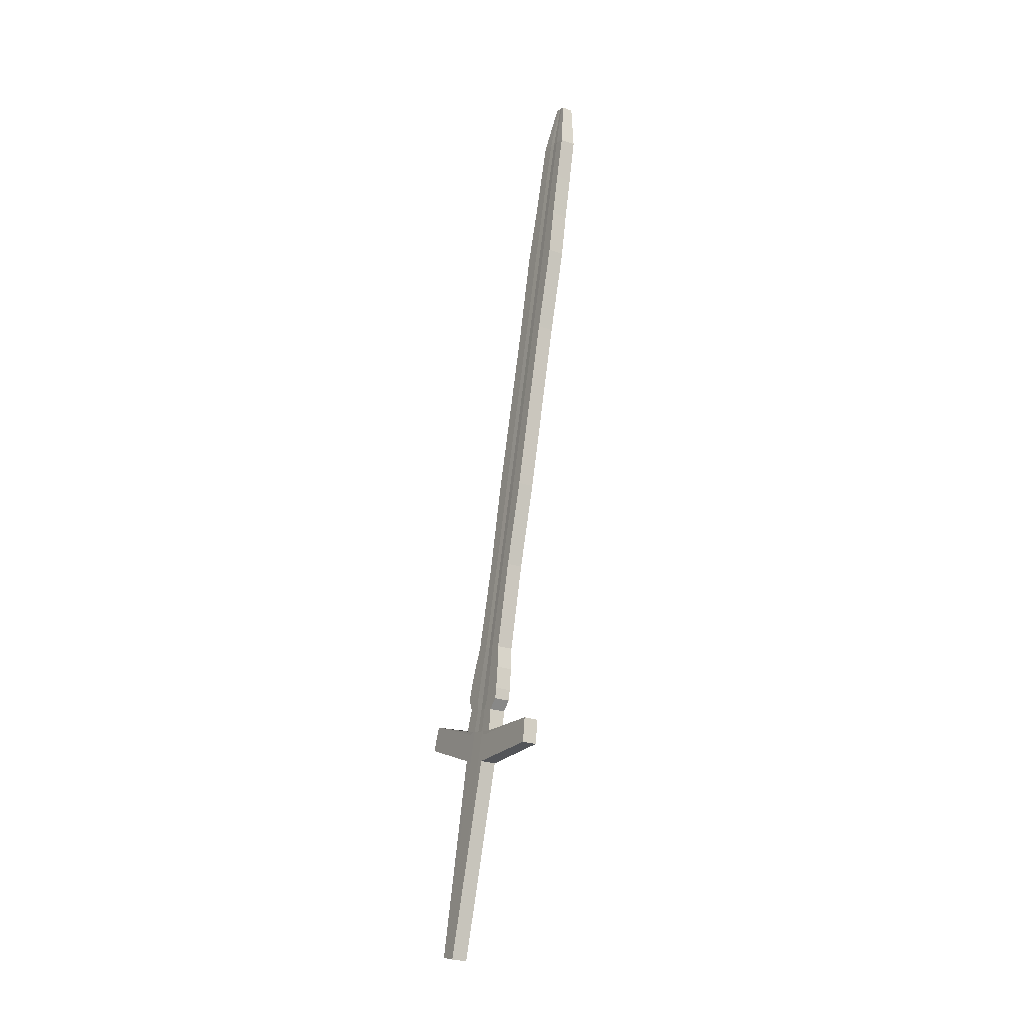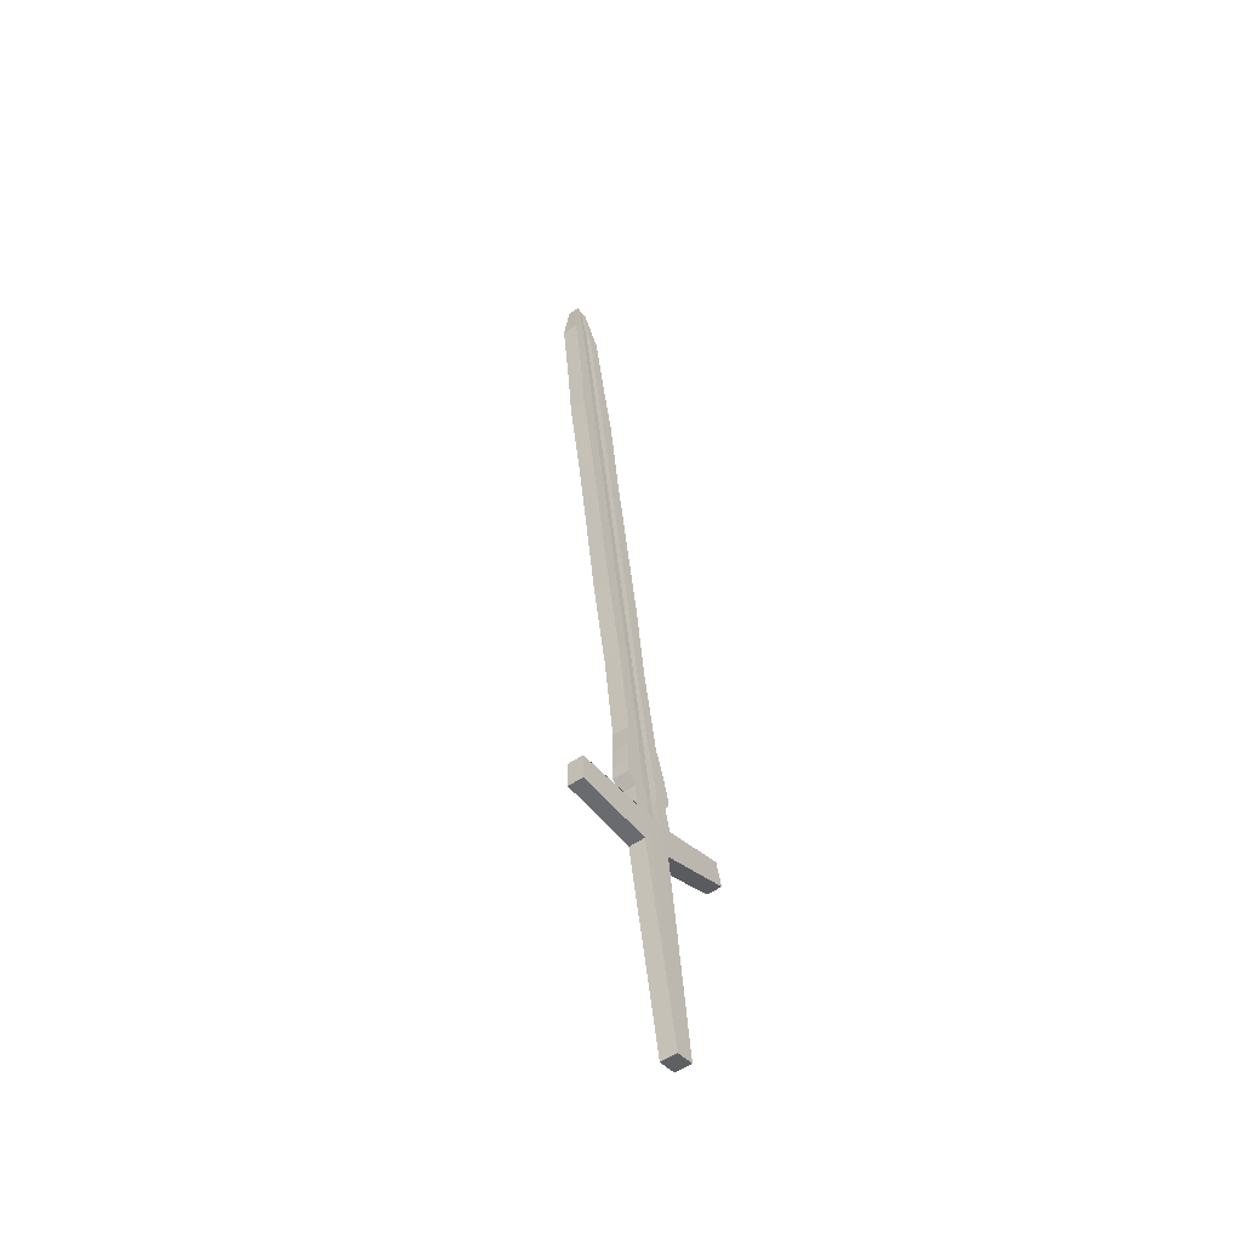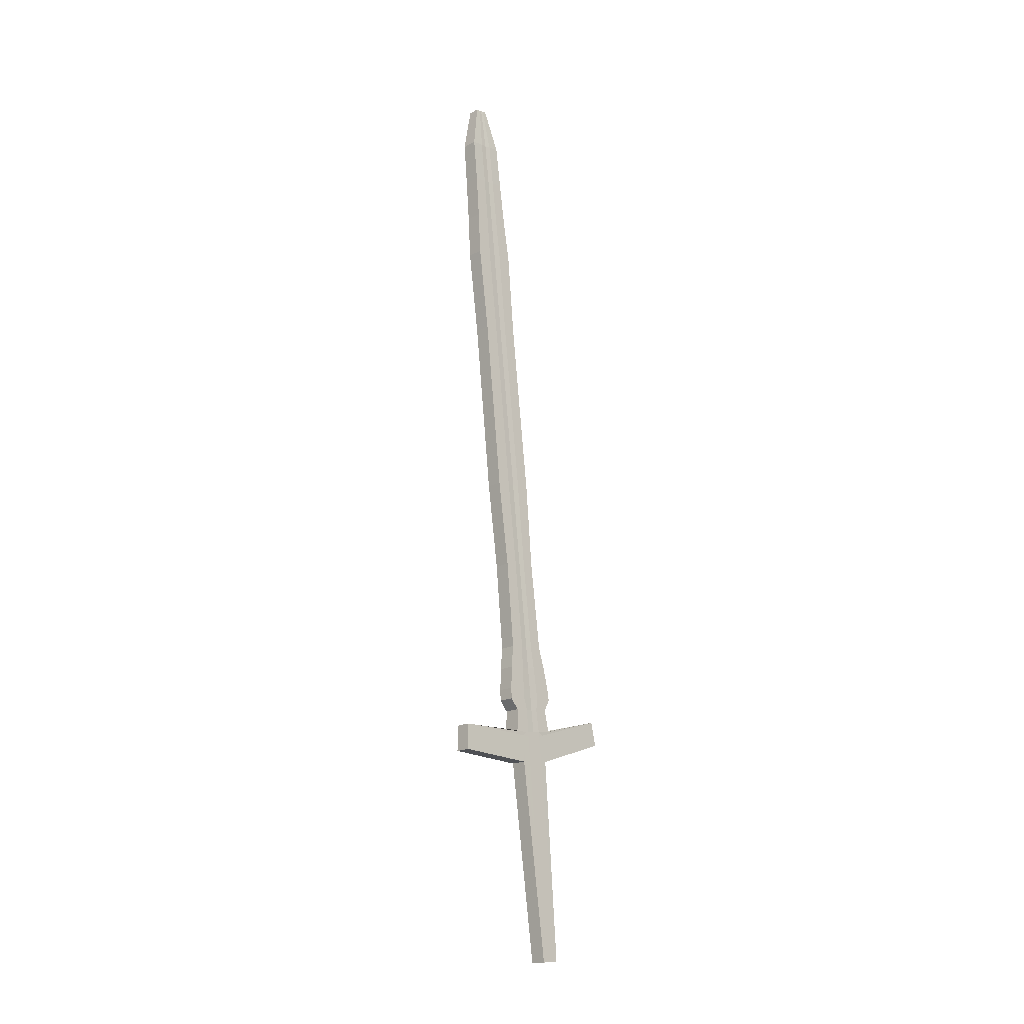
<metadata>
{"format":"obj","ext":"obj","renderer":"f3d","projection":"perspective","resolution":1024,"background":"white","views":[{"elev":-9.9,"azim":-17.7,"up":"+Y"},{"elev":-41.3,"azim":-131.7,"up":"+Y"},{"elev":-7.8,"azim":-123.3,"up":"+Y"}]}
</metadata>
<code>
v -0.007088 0.3667 -0.2047
v 0.0512 0.8985 -0.2731
v 0.003658 0.3653 -0.207
v 0.05915 0.8974 -0.2748
v -0.03734 0.3642 -0.3432
v 0.04921 0.8987 -0.2825
v -0.02633 0.3627 -0.3456
v 0.05717 0.8976 -0.2842
v 0.01679 0.638 -0.261
v 0.02847 0.6364 -0.2635
v 0.02222 0.6371 -0.293
v 0.01055 0.6386 -0.2905
v 0.01082 0.5062 -0.2641
v 0.005218 0.5068 -0.2906
v -0.006453 0.5084 -0.2881
v -0.000847 0.5078 -0.2616
v 0.0344 0.7682 -0.2606
v 0.04607 0.7667 -0.2631
v 0.03926 0.7673 -0.2952
v 0.02759 0.7689 -0.2927
v 0.002374 0.4411 -0.2627
v -0.003661 0.4417 -0.2911
v -0.01533 0.4432 -0.2886
v -0.009298 0.4426 -0.2602
v 0.008182 0.5729 -0.2604
v 0.01985 0.5713 -0.2629
v 0.01351 0.5719 -0.2928
v 0.001835 0.5735 -0.2903
v 0.03711 0.7016 -0.2641
v 0.0309 0.7022 -0.2933
v 0.01923 0.7038 -0.2908
v 0.02544 0.7031 -0.2616
v 0.04248 0.8334 -0.2638
v 0.05416 0.8318 -0.2663
v 0.04852 0.8324 -0.2929
v 0.03684 0.834 -0.2904
v -0.03104 0.2047 -0.2702
v 0.05853 0.8975 -0.2778
v -0.04271 0.2062 -0.2677
v 0.05057 0.8985 -0.2761
v 0.01481 0.6382 -0.2704
v 0.02649 0.6366 -0.2729
v 0.009047 0.5064 -0.2725
v -0.002625 0.508 -0.27
v 0.03224 0.7684 -0.2708
v 0.04391 0.7669 -0.2733
v -0.01121 0.4428 -0.2692
v 0.00046 0.4413 -0.2717
v 0.01784 0.5715 -0.2723
v 0.006169 0.5731 -0.2698
v 0.03514 0.7018 -0.2734
v 0.02347 0.7033 -0.2709
v 0.0407 0.8336 -0.2722
v 0.05237 0.832 -0.2747
v 0.05785 0.8975 -0.281
v -0.04553 0.2065 -0.281
v 0.02435 0.6368 -0.2829
v 0.007133 0.5066 -0.2815
v 0.04159 0.7671 -0.2843
v -0.001601 0.4415 -0.2814
v 0.01567 0.5717 -0.2826
v 0.03302 0.702 -0.2833
v 0.05044 0.8322 -0.2838
v -0.03386 0.205 -0.2835
v 0.04989 0.8986 -0.2793
v 0.01268 0.6384 -0.2804
v -0.004539 0.5082 -0.279
v 0.02992 0.7687 -0.2817
v -0.01327 0.443 -0.2789
v 0.004002 0.5733 -0.2801
v 0.02135 0.7035 -0.2808
v 0.03877 0.8338 -0.2813
v 0.04689 0.8659 -0.2646
v 0.05818 0.8644 -0.267
v 0.05278 0.865 -0.2925
v 0.04149 0.8665 -0.2901
v 0.04518 0.8661 -0.2727
v 0.05646 0.8646 -0.2751
v 0.04333 0.8663 -0.2814
v 0.05462 0.8648 -0.2838
v 0.05004 0.7992 -0.2651
v 0.04396 0.7999 -0.2937
v 0.03229 0.8014 -0.2912
v 0.03837 0.8008 -0.2626
v 0.04811 0.7994 -0.2741
v 0.03644 0.801 -0.2716
v 0.03437 0.8012 -0.2814
v 0.04604 0.7997 -0.2839
v -0.000831 0.4084 -0.2572
v -0.009147 0.4092 -0.2964
v -0.02082 0.4108 -0.2939
v -0.0125 0.41 -0.2547
v -0.003468 0.4087 -0.2696
v -0.01514 0.4102 -0.2671
v -0.01798 0.4105 -0.2805
v -0.006307 0.4089 -0.283
v -0.01078 0.4263 -0.2569
v 0.00089 0.4247 -0.2594
v -0.006525 0.4255 -0.2943
v -0.0182 0.427 -0.2918
v -0.001462 0.425 -0.2705
v -0.01313 0.4265 -0.2679
v -0.01566 0.4268 -0.2799
v -0.003993 0.4252 -0.2824
v -0.004001 0.3922 -0.2618
v -0.01028 0.3929 -0.2914
v -0.02195 0.3944 -0.2889
v -0.005993 0.3924 -0.2712
v -0.01767 0.394 -0.2687
v -0.01981 0.3942 -0.2788
v -0.008138 0.3926 -0.2813
v -0.01567 0.3938 -0.2593
v -0.01345 0.4018 -0.254
v -0.00178 0.4002 -0.2565
v -0.01037 0.4011 -0.2969
v -0.02204 0.4027 -0.2944
v -0.004503 0.4005 -0.2693
v -0.01617 0.4021 -0.2668
v -0.01911 0.4024 -0.2806
v -0.007435 0.4008 -0.2831
v 0.005613 0.3834 -0.2093
v -0.02336 0.3815 -0.3435
v -0.03437 0.383 -0.3411
v -0.008521 0.3721 -0.2702
v -0.02019 0.3737 -0.2677
v -0.02267 0.3739 -0.2794
v -0.011 0.3723 -0.2819
v -0.005134 0.3849 -0.207
v -0.01745 0.3773 -0.2572
v -0.005783 0.3757 -0.2597
v -0.01293 0.3762 -0.2933
v -0.0246 0.3777 -0.2907
v -0.008115 0.3754 -0.2704
v -0.01979 0.3769 -0.2679
v -0.02221 0.3772 -0.2793
v -0.01054 0.3756 -0.2818
v -0.01019 0.3525 -0.2656
v 0.05061 0.8985 -0.2759
v 0.01493 0.6382 -0.2698
v -0.002521 0.508 -0.2695
v 0.03236 0.7684 -0.2702
v -0.0111 0.4428 -0.2687
v 0.006286 0.5731 -0.2693
v 0.02358 0.7033 -0.2703
v 0.0408 0.8336 -0.2717
v 0.05856 0.8974 -0.2776
v -0.02181 0.3541 -0.2631
v 0.0266 0.6366 -0.2723
v 0.009151 0.5064 -0.272
v 0.04403 0.7669 -0.2727
v 0.000572 0.4413 -0.2712
v 0.01796 0.5715 -0.2718
v 0.03526 0.7017 -0.2728
v 0.05247 0.832 -0.2742
v 0.05656 0.8646 -0.2746
v 0.04528 0.8661 -0.2722
v 0.04822 0.7994 -0.2736
v 0.03655 0.801 -0.2711
v -0.003314 0.4086 -0.2689
v -0.01499 0.4102 -0.2664
v -0.001325 0.4249 -0.2698
v -0.013 0.4265 -0.2673
v -0.01755 0.394 -0.2681
v -0.005877 0.3924 -0.2706
v -0.01602 0.4021 -0.2661
v -0.004344 0.4005 -0.2686
v -0.007697 0.3727 -0.2667
v -0.01931 0.3743 -0.2642
v -0.007979 0.3754 -0.2697
v -0.01965 0.3769 -0.2672
v 0.05778 0.8975 -0.2813
v -0.02666 0.3546 -0.286
v 0.02415 0.6369 -0.2839
v 0.00695 0.5066 -0.2824
v 0.04136 0.7671 -0.2853
v -0.001797 0.4415 -0.2824
v 0.01547 0.5717 -0.2835
v 0.03282 0.702 -0.2843
v 0.05026 0.8322 -0.2847
v -0.01505 0.3531 -0.2885
v 0.04983 0.8986 -0.2796
v 0.01248 0.6384 -0.2814
v -0.004721 0.5082 -0.2799
v 0.02969 0.7687 -0.2828
v -0.01347 0.4431 -0.2798
v 0.003796 0.5733 -0.281
v 0.02115 0.7036 -0.2818
v 0.03859 0.8338 -0.2822
v 0.04316 0.8663 -0.2822
v 0.05444 0.8648 -0.2846
v 0.03417 0.8012 -0.2823
v 0.04584 0.7997 -0.2848
v -0.01825 0.4105 -0.2817
v -0.006578 0.409 -0.2843
v -0.01591 0.4268 -0.281
v -0.004235 0.4252 -0.2835
v -0.008343 0.3927 -0.2823
v -0.02001 0.3942 -0.2797
v -0.007714 0.4008 -0.2844
v -0.01939 0.4024 -0.2819
v -0.02379 0.3748 -0.2853
v -0.01218 0.3732 -0.2878
v -0.02244 0.3772 -0.2804
v -0.01077 0.3756 -0.2829
v 0.004715 0.3751 -0.2082
v -0.02473 0.3729 -0.3444
v -0.03573 0.3744 -0.3421
v -0.01887 0.2952 -0.2702
v -0.03054 0.2967 -0.2677
v -0.03318 0.297 -0.2801
v -0.0215 0.2954 -0.2826
v -0.006032 0.3765 -0.2059
v -0.02046 0.365 -0.2637
v -0.008843 0.3635 -0.2662
v -0.0135 0.364 -0.2881
v -0.02511 0.3655 -0.2856
v 0.004187 0.3702 -0.2076
v -0.02553 0.3678 -0.345
v -0.03654 0.3693 -0.3426
v -0.02495 0.2499 -0.2702
v -0.03662 0.2515 -0.2677
v -0.03935 0.2518 -0.2806
v -0.02768 0.2502 -0.2831
v -0.02114 0.3596 -0.2634
v -0.009517 0.358 -0.2659
v -0.01428 0.3585 -0.2883
v -0.02589 0.3601 -0.2858
v -0.00656 0.3716 -0.2053
v 0.003826 0.3669 -0.2072
v -0.02608 0.3644 -0.3454
v -0.03708 0.3658 -0.343
v -0.02911 0.219 -0.2702
v -0.04078 0.2206 -0.2677
v -0.04357 0.2209 -0.2809
v -0.0319 0.2193 -0.2834
v -0.02159 0.3558 -0.2632
v -0.009978 0.3543 -0.2657
v -0.01481 0.3548 -0.2885
v -0.02642 0.3564 -0.286
v -0.006921 0.3683 -0.2049
v -0.03245 0.2048 -0.2769
v 0.05029 0.8985 -0.2777
v 0.01403 0.6383 -0.2755
v -0.003298 0.508 -0.2746
v 0.03136 0.7685 -0.2763
v -0.01196 0.4429 -0.2741
v 0.005369 0.5732 -0.275
v 0.02269 0.7034 -0.2759
v 0.04002 0.8336 -0.2768
v 0.05834 0.8975 -0.2794
v -0.04412 0.2064 -0.2744
v 0.02537 0.6367 -0.2779
v 0.008044 0.5065 -0.277
v 0.0427 0.767 -0.2788
v -0.000616 0.4414 -0.2766
v 0.01671 0.5716 -0.2774
v 0.03404 0.7019 -0.2783
v 0.05136 0.8321 -0.2793
v 0.0555 0.8647 -0.2794
v 0.04454 0.8662 -0.2771
v 0.04703 0.7996 -0.279
v 0.03569 0.8011 -0.2766
v -0.004933 0.4088 -0.2763
v -0.01628 0.4103 -0.2738
v -0.002773 0.4251 -0.2764
v -0.01412 0.4266 -0.274
v -0.01845 0.3941 -0.2738
v -0.007112 0.3925 -0.2762
v -0.01736 0.4022 -0.2738
v -0.006015 0.4007 -0.2762
v -0.009762 0.3722 -0.2761
v -0.02143 0.3738 -0.2736
v -0.009329 0.3755 -0.2761
v -0.021 0.377 -0.2736
v -0.03186 0.2969 -0.2739
v -0.02019 0.2953 -0.2764
v -0.02632 0.2501 -0.2767
v -0.03799 0.2516 -0.2741
v -0.04218 0.2207 -0.2743
v -0.03051 0.2192 -0.2768
f 73 74 4 2
f 190 75 8 171
f 75 76 6 8
f 156 73 2 138
f 180 172 5 7
f 146 138 2 4
f 143 25 9 139
f 27 28 12 11
f 177 27 11 173
f 25 26 10 9
f 24 21 13 16
f 176 22 14 174
f 22 23 15 14
f 142 24 16 140
f 144 32 17 141
f 30 31 20 19
f 178 30 19 175
f 32 29 18 17
f 162 97 24 142
f 99 100 23 22
f 196 99 22 176
f 97 98 21 24
f 16 13 26 25
f 174 14 27 177
f 14 15 28 27
f 140 16 25 143
f 9 10 29 32
f 173 11 30 178
f 11 12 31 30
f 139 9 32 144
f 158 84 33 145
f 82 83 36 35
f 192 82 35 179
f 84 81 34 33
f 157 85 54 154
f 262 86 53 249
f 243 41 52 248
f 148 42 51 153
f 244 44 50 247
f 149 43 49 152
f 161 101 48 151
f 266 102 47 246
f 153 51 46 150
f 248 52 45 245
f 246 47 44 244
f 151 48 43 149
f 152 49 42 148
f 247 50 41 243
f 250 242 40 38
f 137 147 39 37
f 260 77 40 242
f 155 78 38 146
f 189 79 65 181
f 171 181 65 55
f 186 70 66 182
f 185 69 67 183
f 187 71 68 184
f 195 103 69 185
f 183 67 70 186
f 182 66 71 187
f 191 87 72 188
f 261 88 63 258
f 252 57 62 257
f 253 58 61 256
f 265 104 60 255
f 257 62 59 254
f 255 60 58 253
f 256 61 57 252
f 241 251 56 64
f 259 80 55 250
f 258 63 80 259
f 188 72 79 189
f 154 54 78 155
f 249 53 77 260
f 145 33 73 156
f 35 36 76 75
f 179 35 75 190
f 33 34 74 73
f 254 59 88 261
f 184 68 87 191
f 245 45 86 262
f 150 46 85 157
f 17 18 81 84
f 175 19 82 192
f 19 20 83 82
f 141 17 84 158
f 270 120 96 263
f 200 119 95 193
f 269 118 94 264
f 166 117 93 159
f 113 114 89 92
f 199 115 90 194
f 115 116 91 90
f 165 113 92 160
f 263 96 104 265
f 193 95 103 195
f 264 94 102 266
f 159 93 101 161
f 92 89 98 97
f 194 90 99 196
f 90 91 100 99
f 160 92 97 162
f 170 129 112 163
f 131 132 107 106
f 204 131 106 197
f 129 130 105 112
f 169 133 108 164
f 274 134 109 267
f 203 135 110 198
f 273 136 111 268
f 163 112 113 165
f 106 107 116 115
f 197 106 115 199
f 112 105 114 113
f 164 108 117 166
f 267 109 118 269
f 198 110 119 200
f 268 111 120 270
f 276 211 127 271
f 216 210 126 201
f 275 209 125 272
f 214 208 124 167
f 212 205 121 128
f 215 206 122 202
f 206 207 123 122
f 213 212 128 168
f 271 127 136 273
f 201 126 135 203
f 272 125 134 274
f 167 124 133 169
f 128 121 130 129
f 202 122 131 204
f 122 123 132 131
f 168 128 129 170
f 125 168 170 134
f 121 167 169 130
f 209 213 168 125
f 205 214 167 121
f 105 164 166 114
f 109 163 165 118
f 130 169 164 105
f 134 170 163 109
f 94 160 162 102
f 89 159 161 98
f 118 165 160 94
f 114 166 159 89
f 45 141 158 86
f 18 150 157 81
f 53 145 156 77
f 34 154 155 74
f 74 155 146 4
f 3 1 147 137
f 26 152 148 10
f 21 151 149 13
f 29 153 150 18
f 98 161 151 21
f 13 149 152 26
f 10 148 153 29
f 81 157 154 34
f 86 158 145 53
f 41 139 144 52
f 44 140 143 50
f 102 162 142 47
f 52 144 141 45
f 47 142 140 44
f 50 143 139 41
f 38 40 138 146
f 77 156 138 40
f 127 202 204 136
f 123 201 203 132
f 211 215 202 127
f 207 216 201 123
f 107 198 200 116
f 111 197 199 120
f 132 203 198 107
f 136 204 197 111
f 96 194 196 104
f 91 193 195 100
f 120 199 194 96
f 116 200 193 91
f 59 175 192 88
f 20 184 191 83
f 63 179 190 80
f 36 188 189 76
f 83 191 188 36
f 12 182 187 31
f 15 183 186 28
f 100 195 185 23
f 31 187 184 20
f 23 185 183 15
f 28 186 182 12
f 8 6 181 171
f 76 189 181 6
f 88 192 179 63
f 57 173 178 62
f 58 174 177 61
f 104 196 176 60
f 62 178 175 59
f 60 176 174 58
f 61 177 173 57
f 64 56 172 180
f 80 190 171 55
f 219 227 216 207
f 223 226 215 211
f 217 225 214 205
f 221 224 213 209
f 224 228 212 213
f 218 219 207 206
f 226 218 206 215
f 228 217 205 212
f 225 220 208 214
f 278 221 209 275
f 227 222 210 216
f 277 223 211 276
f 280 235 223 277
f 239 234 222 227
f 279 233 221 278
f 237 232 220 225
f 240 229 217 228
f 238 230 218 226
f 230 231 219 218
f 236 240 228 224
f 233 236 224 221
f 229 237 225 217
f 235 238 226 223
f 231 239 227 219
f 5 172 239 231
f 64 180 238 235
f 3 137 237 229
f 39 147 236 233
f 147 1 240 236
f 7 5 231 230
f 180 7 230 238
f 1 3 229 240
f 137 37 232 237
f 251 39 233 279
f 172 56 234 239
f 241 64 235 280
f 37 241 280 232
f 56 251 279 234
f 234 279 278 222
f 232 280 277 220
f 220 277 276 208
f 222 278 275 210
f 126 272 274 135
f 124 271 273 133
f 210 275 272 126
f 208 276 271 124
f 108 268 270 117
f 110 267 269 119
f 133 273 268 108
f 135 274 267 110
f 95 264 266 103
f 93 263 265 101
f 119 269 264 95
f 117 270 263 93
f 68 245 262 87
f 46 254 261 85
f 72 249 260 79
f 54 258 259 78
f 78 259 250 38
f 37 39 251 241
f 49 256 252 42
f 48 255 253 43
f 51 257 254 46
f 101 265 255 48
f 43 253 256 49
f 42 252 257 51
f 85 261 258 54
f 79 260 242 65
f 55 65 242 250
f 70 247 243 66
f 69 246 244 67
f 71 248 245 68
f 103 266 246 69
f 67 244 247 70
f 66 243 248 71
f 87 262 249 72

</code>
